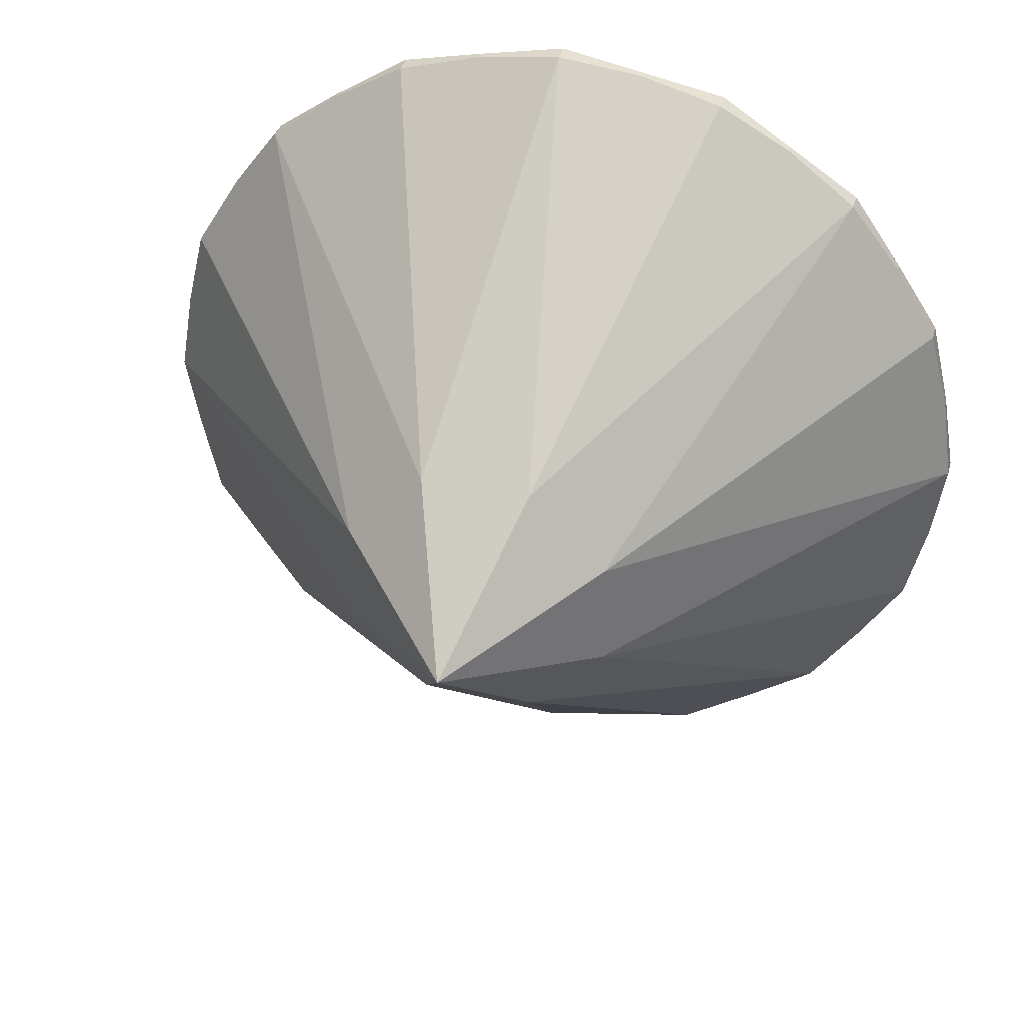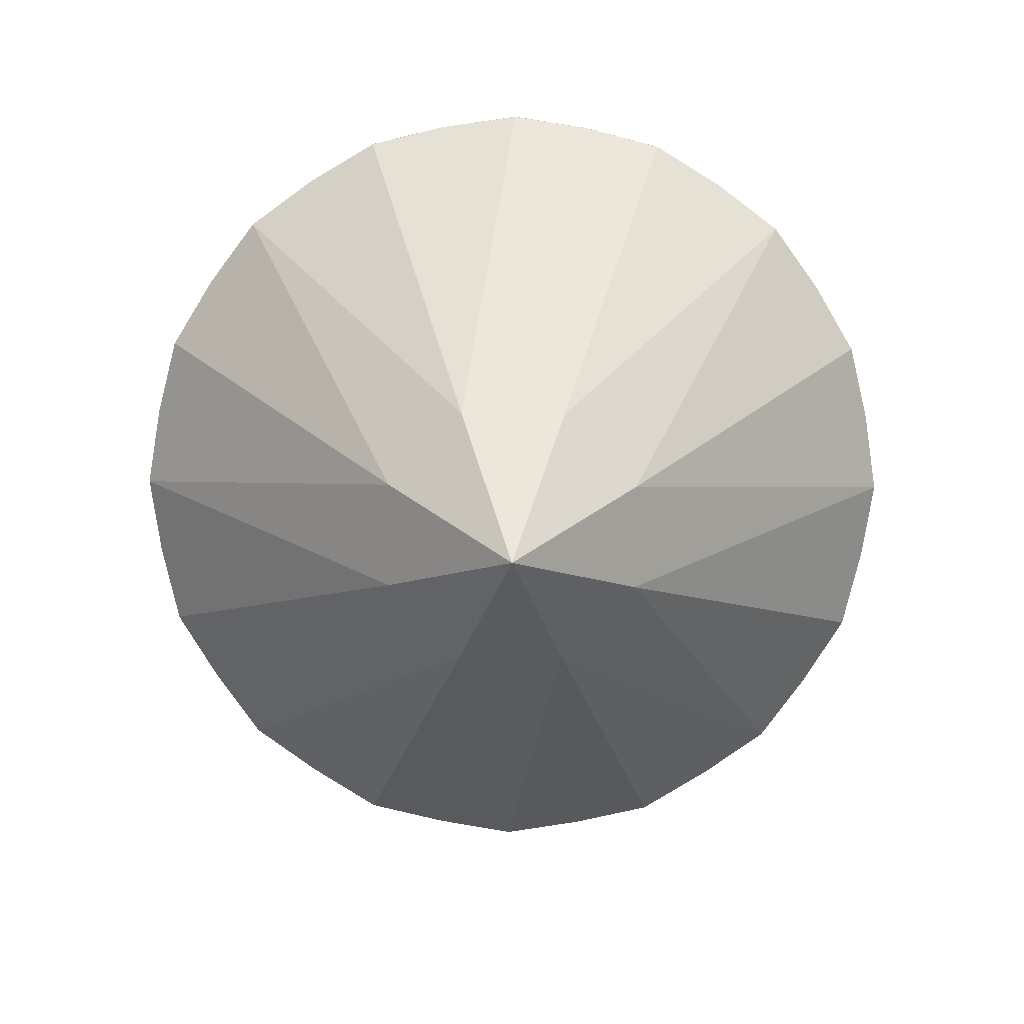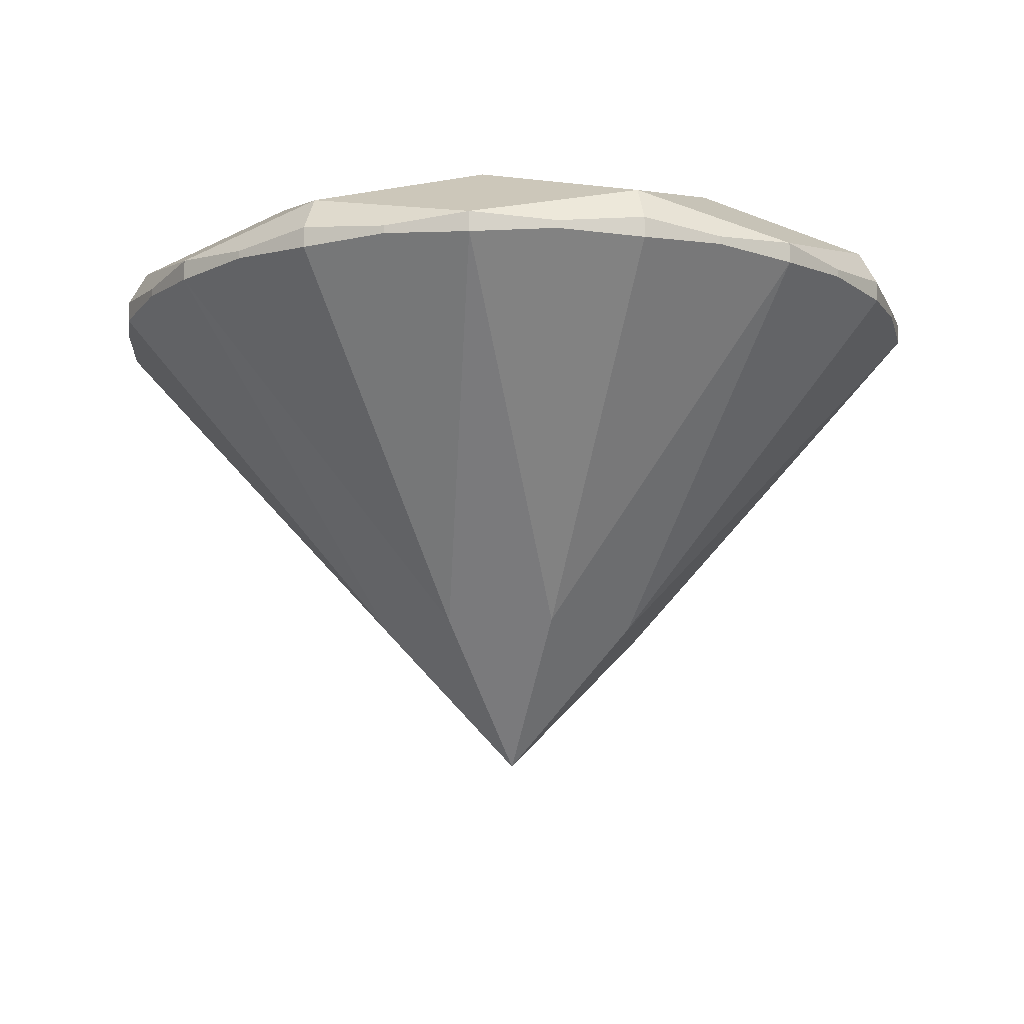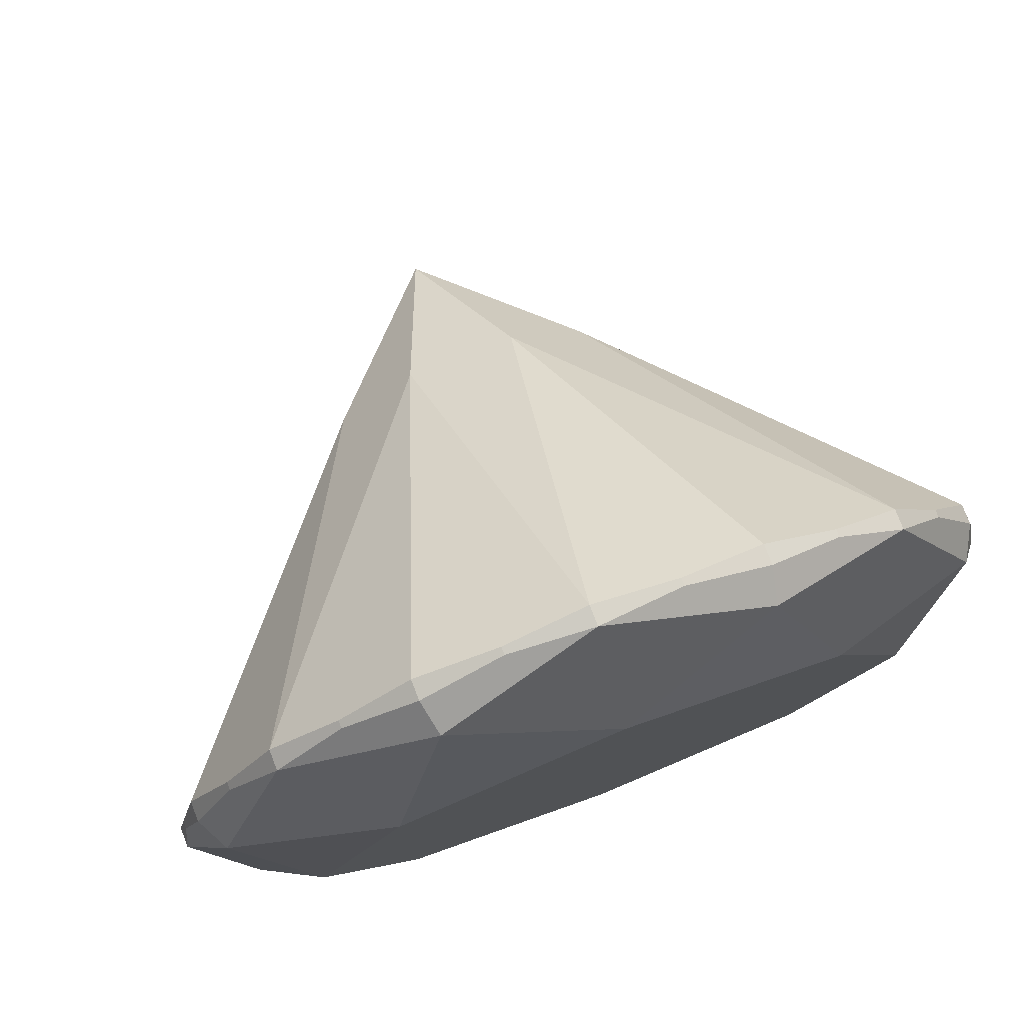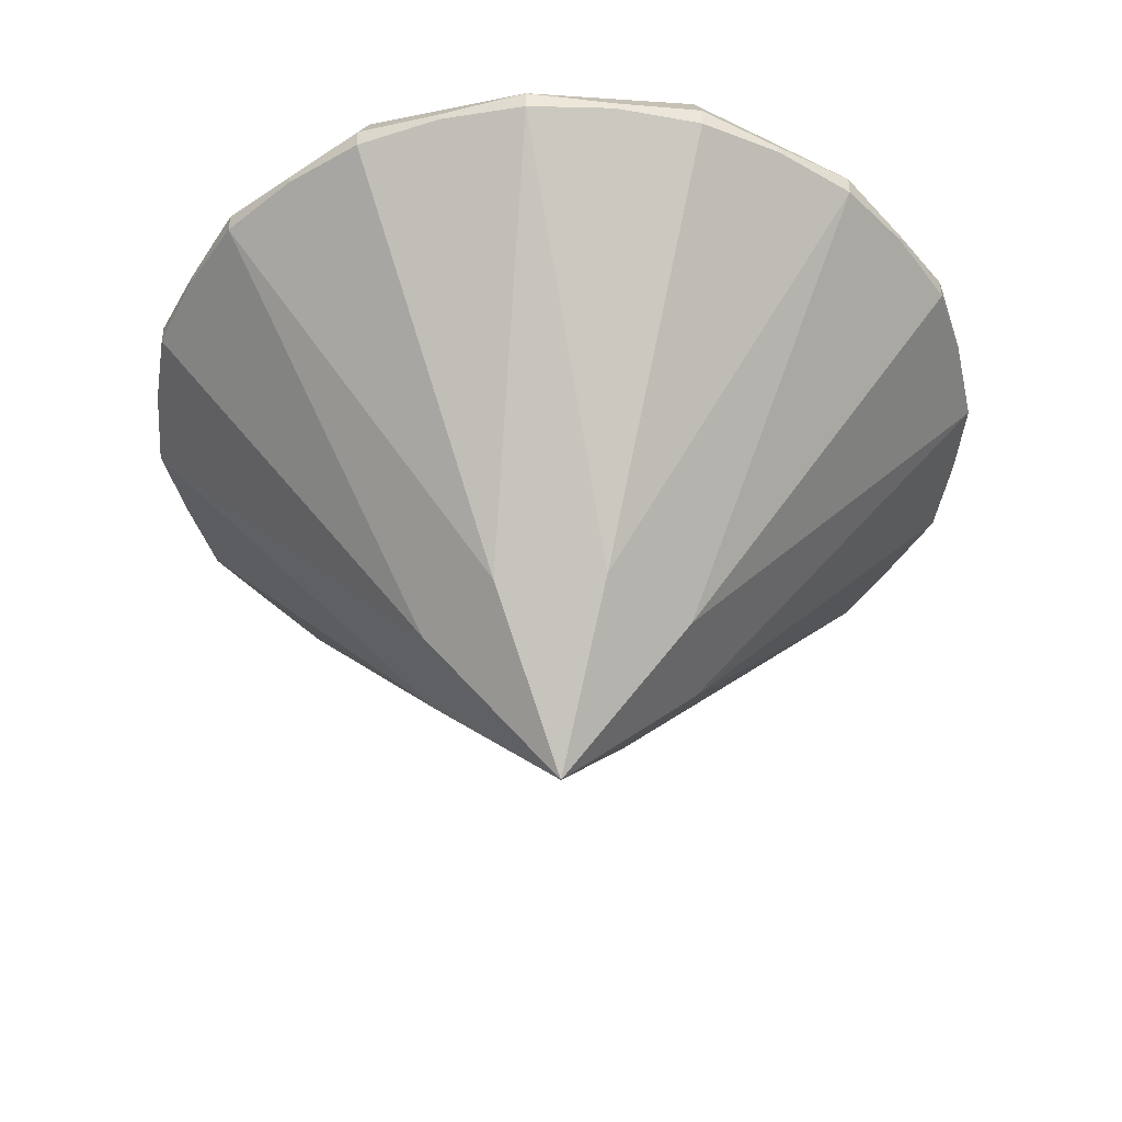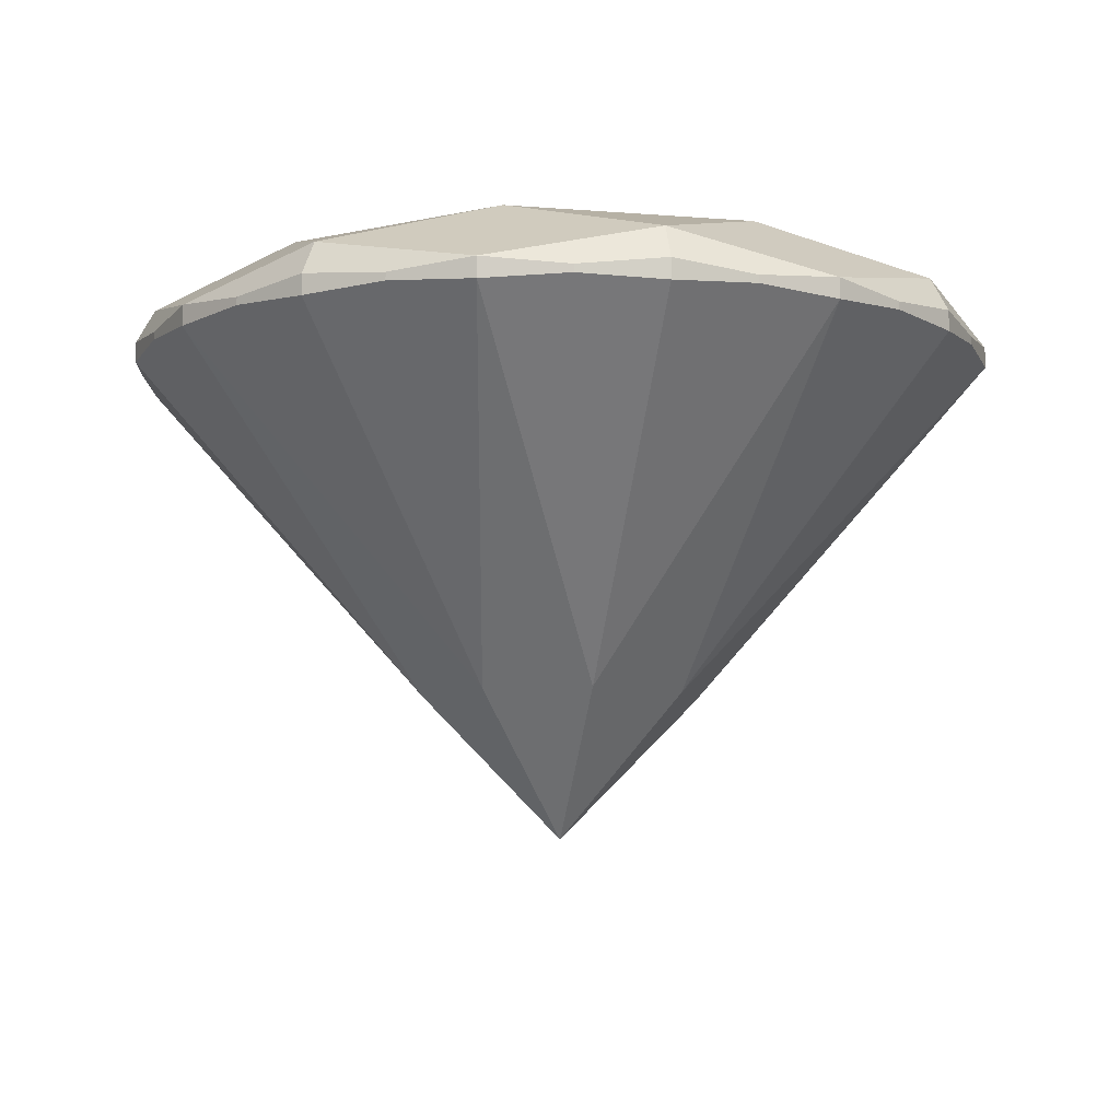
<metadata>
{"format":"obj","ext":"obj","renderer":"f3d","projection":"perspective","resolution":1024,"background":"white","views":[{"elev":36.5,"azim":-165.4,"up":"+Y"},{"elev":-79.7,"azim":89.5,"up":"+Z"},{"elev":-11.6,"azim":-39.6,"up":"+Z"},{"elev":78.2,"azim":-21.2,"up":"+Y"},{"elev":-43.3,"azim":94.4,"up":"+Z"},{"elev":-8.3,"azim":54.6,"up":"+Z"}]}
</metadata>
<code>
v 6.643 6.643 7.843
v 7.741 5.162 7.946
v 6.643 6.643 8.28
v 7.741 5.162 8.113
v 6.643 6.643 8.28
v 7.741 5.162 8.113
v 8.315 3.444 9
v 8.679 3.595 8.28
v 6.643 6.643 8.28
v 3.444 8.315 9
v 5.176 7.731 8.113
v 3.595 8.679 8.28
v 6.643 6.643 7.843
v 1.172 2.83 0.7395
v 0 0 -2.323
v 2.83 1.172 0.7395
v 6.643 6.643 7.843
v 1.172 2.83 0.7395
v 5.176 7.731 7.946
v 3.595 8.679 7.843
v 3.595 8.679 8.28
v 3.595 8.679 7.843
v 5.176 7.731 8.113
v 5.176 7.731 7.946
v 6.643 6.643 7.843
v 6.643 6.643 8.28
v 5.176 7.731 8.113
v 5.176 7.731 7.946
v 8.315 3.444 9
v 6.643 6.643 8.28
v 4.819 4.819 10
v 3.444 8.315 9
v 2.83 1.172 0.7395
v 6.643 6.643 7.843
v 7.741 5.162 7.946
v 8.679 3.595 7.843
v 4.819 4.819 10
v 6.815 -0 10
v 8.315 3.444 9
v 8.679 3.595 8.28
v 7.741 5.162 8.113
v 7.741 5.162 7.946
v 8.679 3.595 7.843
v 9.394 -0 8.28
v 9.123 -1.824 8.113
v 8.315 -3.444 9
v 8.679 -3.595 8.28
v 9.394 -0 8.28
v 8.315 3.444 9
v 9.127 1.807 8.113
v 8.679 3.595 8.28
v 9.394 -0 7.843
v 2.83 1.172 0.7395
v 0 0 -2.323
v 2.83 -1.172 0.7395
v 9.394 -0 7.843
v 2.83 1.172 0.7395
v 9.127 1.807 7.946
v 8.679 3.595 7.843
v 8.679 3.595 8.28
v 8.679 3.595 7.843
v 9.127 1.807 8.113
v 9.127 1.807 7.946
v 9.394 -0 7.843
v 9.123 -1.824 8.113
v 9.123 -1.824 7.946
v 9.394 -0 8.28
v 9.394 -0 7.843
v 9.394 -0 8.28
v 9.127 1.807 8.113
v 9.127 1.807 7.946
v 8.315 -3.444 9
v 8.315 3.444 9
v 6.815 -0 10
v 9.394 -0 8.28
v 2.83 -1.172 0.7395
v 9.394 -0 7.843
v 9.123 -1.824 7.946
v 8.679 -3.595 7.843
v 6.815 -0 10
v 4.819 -4.819 10
v 8.315 -3.444 9
v 8.679 -3.595 8.28
v 9.123 -1.824 8.113
v 9.123 -1.824 7.946
v 8.679 -3.595 7.843
v 6.643 -6.643 8.28
v 5.162 -7.741 8.113
v 3.444 -8.315 9
v 3.595 -8.679 8.28
v 6.643 -6.643 8.28
v 8.315 -3.444 9
v 7.731 -5.176 8.113
v 8.679 -3.595 8.28
v 6.643 -6.643 7.843
v 2.83 -1.172 0.7395
v 0 0 -2.323
v 1.172 -2.83 0.7395
v 6.643 -6.643 7.843
v 2.83 -1.172 0.7395
v 7.731 -5.176 7.946
v 8.679 -3.595 7.843
v 8.679 -3.595 8.28
v 8.679 -3.595 7.843
v 7.731 -5.176 8.113
v 7.731 -5.176 7.946
v 6.643 -6.643 7.843
v 5.162 -7.741 8.113
v 5.162 -7.741 7.946
v 6.643 -6.643 8.28
v 6.643 -6.643 7.843
v 6.643 -6.643 8.28
v 7.731 -5.176 8.113
v 7.731 -5.176 7.946
v 3.444 -8.315 9
v 8.315 -3.444 9
v 4.819 -4.819 10
v 6.643 -6.643 8.28
v 1.172 -2.83 0.7395
v 6.643 -6.643 7.843
v 5.162 -7.741 7.946
v 3.595 -8.679 7.843
v 4.819 -4.819 10
v -0 -6.815 10
v 3.444 -8.315 9
v 3.595 -8.679 8.28
v 5.162 -7.741 8.113
v 5.162 -7.741 7.946
v 3.595 -8.679 7.843
v -0 -9.394 8.28
v -1.824 -9.123 8.113
v -3.444 -8.315 9
v -3.595 -8.679 8.28
v -0 -9.394 8.28
v 3.444 -8.315 9
v 1.807 -9.127 8.113
v 3.595 -8.679 8.28
v -0 -9.394 7.843
v 1.172 -2.83 0.7395
v 0 0 -2.323
v -1.172 -2.83 0.7395
v -0 -9.394 7.843
v 1.172 -2.83 0.7395
v 1.807 -9.127 7.946
v 3.595 -8.679 7.843
v 3.595 -8.679 8.28
v 3.595 -8.679 7.843
v 1.807 -9.127 8.113
v 1.807 -9.127 7.946
v -0 -9.394 7.843
v -1.824 -9.123 8.113
v -1.824 -9.123 7.946
v -0 -9.394 8.28
v -0 -9.394 7.843
v -0 -9.394 8.28
v 1.807 -9.127 8.113
v 1.807 -9.127 7.946
v -3.444 -8.315 9
v 3.444 -8.315 9
v -0 -6.815 10
v -0 -9.394 8.28
v -1.172 -2.83 0.7395
v -0 -9.394 7.843
v -1.824 -9.123 7.946
v -3.595 -8.679 7.843
v -0 -6.815 10
v -4.819 -4.819 10
v -3.444 -8.315 9
v -3.595 -8.679 8.28
v -1.824 -9.123 8.113
v -1.824 -9.123 7.946
v -3.595 -8.679 7.843
v -6.643 -6.643 8.28
v -7.741 -5.162 8.113
v -8.315 -3.444 9
v -8.679 -3.595 8.28
v -6.643 -6.643 8.28
v -3.444 -8.315 9
v -5.176 -7.731 8.113
v -3.595 -8.679 8.28
v -6.643 -6.643 7.843
v -1.172 -2.83 0.7395
v 0 0 -2.323
v -2.83 -1.172 0.7395
v -6.643 -6.643 7.843
v -1.172 -2.83 0.7395
v -5.176 -7.731 7.946
v -3.595 -8.679 7.843
v -6.643 -6.643 7.843
v -7.741 -5.162 8.113
v -7.741 -5.162 7.946
v -6.643 -6.643 8.28
v -6.643 -6.643 7.843
v -6.643 -6.643 8.28
v -5.176 -7.731 8.113
v -5.176 -7.731 7.946
v -8.315 -3.444 9
v -3.444 -8.315 9
v -4.819 -4.819 10
v -6.643 -6.643 8.28
v -2.83 -1.172 0.7395
v -6.643 -6.643 7.843
v -7.741 -5.162 7.946
v -8.679 -3.595 7.843
v -4.819 -4.819 10
v -6.815 0 10
v -8.315 -3.444 9
v -8.679 -3.595 8.28
v -7.741 -5.162 8.113
v -7.741 -5.162 7.946
v -8.679 -3.595 7.843
v -9.394 0 8.28
v -9.123 1.824 8.113
v -8.315 3.444 9
v -8.679 3.595 8.28
v -9.394 0 8.28
v -8.315 -3.444 9
v -9.127 -1.807 8.113
v -8.679 -3.595 8.28
v -9.394 0 7.843
v -2.83 -1.172 0.7395
v 0 0 -2.323
v -2.83 1.172 0.7395
v -9.394 0 7.843
v -2.83 -1.172 0.7395
v -9.127 -1.807 7.946
v -8.679 -3.595 7.843
v -8.679 -3.595 8.28
v -8.679 -3.595 7.843
v -9.127 -1.807 8.113
v -9.127 -1.807 7.946
v -9.394 0 7.843
v -9.123 1.824 8.113
v -9.123 1.824 7.946
v -9.394 0 8.28
v -9.394 0 7.843
v -9.394 0 8.28
v -9.127 -1.807 8.113
v -9.127 -1.807 7.946
v -8.315 3.444 9
v -8.315 -3.444 9
v -6.815 0 10
v -9.394 0 8.28
v -2.83 1.172 0.7395
v -9.394 0 7.843
v -9.123 1.824 7.946
v -8.679 3.595 7.843
v -6.815 0 10
v -4.819 4.819 10
v -8.315 3.444 9
v -8.679 3.595 8.28
v -9.123 1.824 8.113
v -9.123 1.824 7.946
v -8.679 3.595 7.843
v -6.643 6.643 8.28
v -5.162 7.741 8.113
v -3.444 8.315 9
v -3.595 8.679 8.28
v -6.643 6.643 8.28
v -8.315 3.444 9
v -7.731 5.176 8.113
v -8.679 3.595 8.28
v -6.643 6.643 7.843
v -2.83 1.172 0.7395
v 0 0 -2.323
v -1.172 2.83 0.7395
v -6.643 6.643 7.843
v -2.83 1.172 0.7395
v -7.731 5.176 7.946
v -8.679 3.595 7.843
v -8.679 3.595 8.28
v -8.679 3.595 7.843
v -7.731 5.176 8.113
v -7.731 5.176 7.946
v -6.643 6.643 7.843
v -5.162 7.741 8.113
v -5.162 7.741 7.946
v -6.643 6.643 8.28
v -6.643 6.643 7.843
v -6.643 6.643 8.28
v -7.731 5.176 8.113
v -7.731 5.176 7.946
v -3.444 8.315 9
v -8.315 3.444 9
v -4.819 4.819 10
v -6.643 6.643 8.28
v -1.172 2.83 0.7395
v -6.643 6.643 7.843
v -5.162 7.741 7.946
v -3.595 8.679 7.843
v -4.819 4.819 10
v 0 6.815 10
v -3.444 8.315 9
v -3.595 8.679 8.28
v -5.162 7.741 8.113
v -5.162 7.741 7.946
v -3.595 8.679 7.843
v 0 9.394 7.843
v -1.172 2.83 0.7395
v -1.807 9.127 7.946
v -3.595 8.679 7.843
v 0 9.394 7.843
v 0 9.394 8.28
v -1.807 9.127 7.946
v -1.807 9.127 8.113
v -3.595 8.679 8.28
v -3.595 8.679 7.843
v -1.807 9.127 7.946
v -1.807 9.127 8.113
v 0 9.394 8.28
v -3.444 8.315 9
v -1.807 9.127 8.113
v -3.595 8.679 8.28
v 0 9.394 7.843
v 0 9.394 8.28
v 1.824 9.123 7.946
v 1.824 9.123 8.113
v 0 9.394 7.843
v 0 0 -2.323
v 1.172 2.83 0.7395
v -1.172 2.83 0.7395
v 1.172 2.83 0.7395
v 0 9.394 7.843
v 3.595 8.679 7.843
v 1.824 9.123 7.946
v 3.595 8.679 8.28
v 3.595 8.679 7.843
v 1.824 9.123 8.113
v 1.824 9.123 7.946
v 0 9.394 8.28
v 3.595 8.679 8.28
v 1.824 9.123 8.113
v 3.444 8.315 9
v 3.444 8.315 9
v -3.444 8.315 9
v 0 6.815 10
v 0 9.394 8.28
v 0 6.815 10
v 4.819 4.819 10
v 3.444 8.315 9
v 6.815 -0 10
v 4.819 4.819 10
v 4.819 -4.819 10
v -0 -6.815 10
v -4.819 -4.819 10
v -6.815 0 10
v -4.819 4.819 10
v 0 6.815 10
v -3.595 -8.679 8.28
v -3.595 -8.679 7.843
v -5.176 -7.731 8.113
v -5.176 -7.731 7.946
g default
f 1 4 2
f 3 4 1
f 5 7 6
f 8 6 7
f 9 11 10
f 12 10 11
f 14 16 15
f 13 16 14
f 17 18 19
f 20 19 18
f 21 23 22
f 24 22 23
f 25 27 26
f 28 27 25
f 29 30 31
f 30 32 31
f 34 35 33
f 36 33 35
f 39 37 38
f 41 43 42
f 40 43 41
f 44 46 45
f 47 45 46
f 49 50 51
f 48 50 49
f 53 55 54
f 52 55 53
f 57 59 58
f 56 57 58
f 61 60 62
f 63 61 62
f 65 64 67
f 64 65 66
f 69 68 70
f 71 70 68
f 73 74 75
f 72 75 74
f 76 77 78
f 79 76 78
f 82 80 81
f 83 86 84
f 84 86 85
f 87 89 88
f 90 88 89
f 92 93 94
f 91 93 92
f 96 98 97
f 95 98 96
f 100 102 101
f 99 100 101
f 104 103 105
f 106 104 105
f 108 107 110
f 107 108 109
f 112 111 113
f 114 113 111
f 116 117 118
f 115 118 117
f 119 120 121
f 122 119 121
f 125 123 124
f 126 129 127
f 127 129 128
f 130 132 131
f 133 131 132
f 135 136 137
f 134 136 135
f 139 141 140
f 138 141 139
f 143 145 144
f 142 143 144
f 147 146 148
f 149 147 148
f 151 150 153
f 150 151 152
f 155 154 156
f 157 156 154
f 159 160 161
f 158 161 160
f 162 163 164
f 165 162 164
f 168 166 167
f 169 172 170
f 170 172 171
f 173 175 174
f 176 174 175
f 178 179 180
f 177 179 178
f 182 184 183
f 181 184 182
f 186 188 187
f 185 186 187
f 190 189 192
f 189 190 191
f 194 193 195
f 196 195 193
f 198 199 200
f 197 200 199
f 201 202 203
f 204 201 203
f 207 205 206
f 208 211 209
f 209 211 210
f 212 214 213
f 215 213 214
f 217 218 219
f 216 218 217
f 221 223 222
f 220 223 221
f 225 227 226
f 224 225 226
f 229 228 230
f 231 229 230
f 233 232 235
f 232 233 234
f 237 236 238
f 239 238 236
f 241 242 243
f 240 243 242
f 244 245 246
f 247 244 246
f 250 248 249
f 251 254 252
f 252 254 253
f 255 257 256
f 258 256 257
f 260 261 262
f 259 261 260
f 264 266 265
f 263 266 264
f 268 270 269
f 267 268 269
f 272 271 273
f 274 272 273
f 276 275 278
f 275 276 277
f 280 279 281
f 282 281 279
f 284 285 286
f 283 286 285
f 287 288 289
f 290 287 289
f 293 291 292
f 294 297 295
f 295 297 296
f 299 301 300
f 298 299 300
f 304 305 302
f 302 305 303
f 307 306 309
f 308 307 309
f 311 312 313
f 312 311 310
f 315 317 314
f 314 317 316
f 319 321 320
f 318 320 321
f 324 322 325
f 323 325 322
f 327 328 326
f 328 327 329
f 331 332 333
f 330 333 332
f 335 336 337
f 334 337 336
f 339 340 338
f 341 342 346
f 343 341 345
f 344 343 345
f 346 345 341
f 347 346 342
f 348 347 342
f 350 349 351
f 352 350 351

</code>
